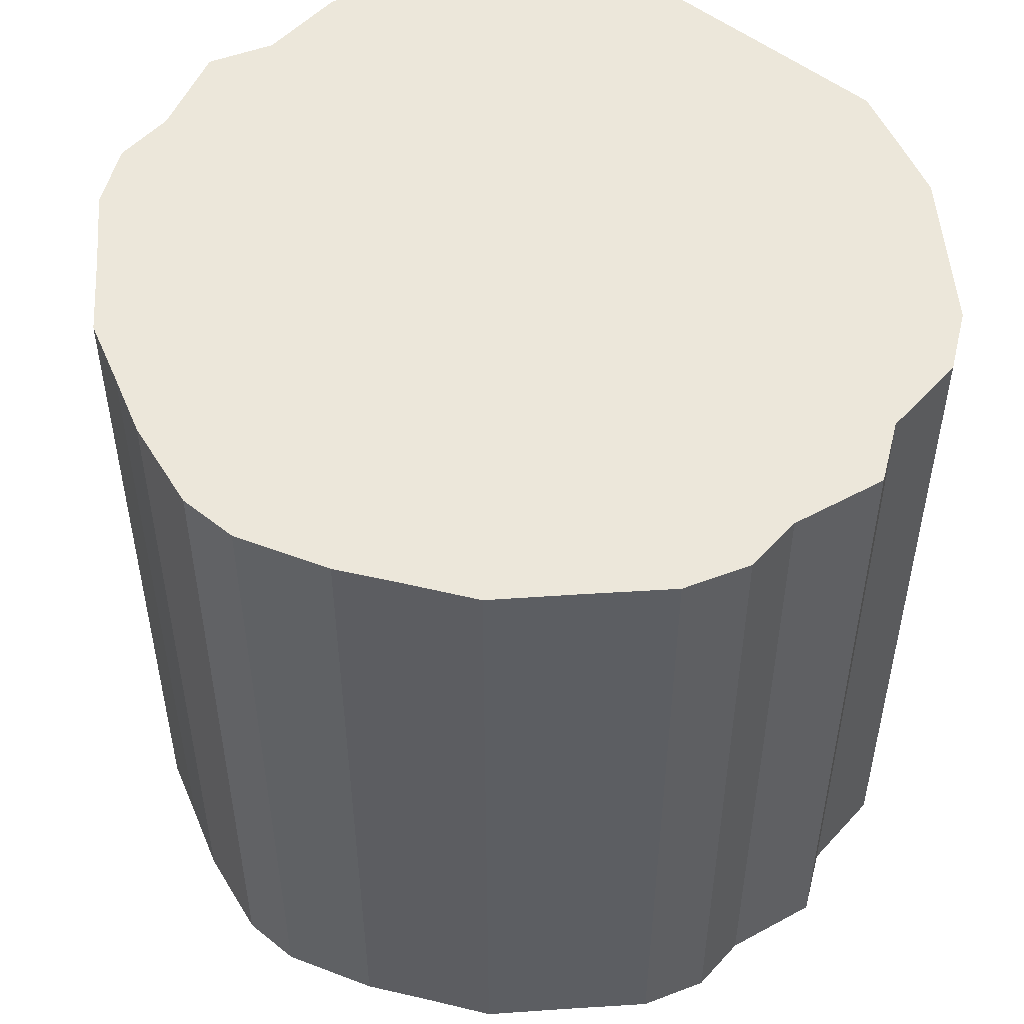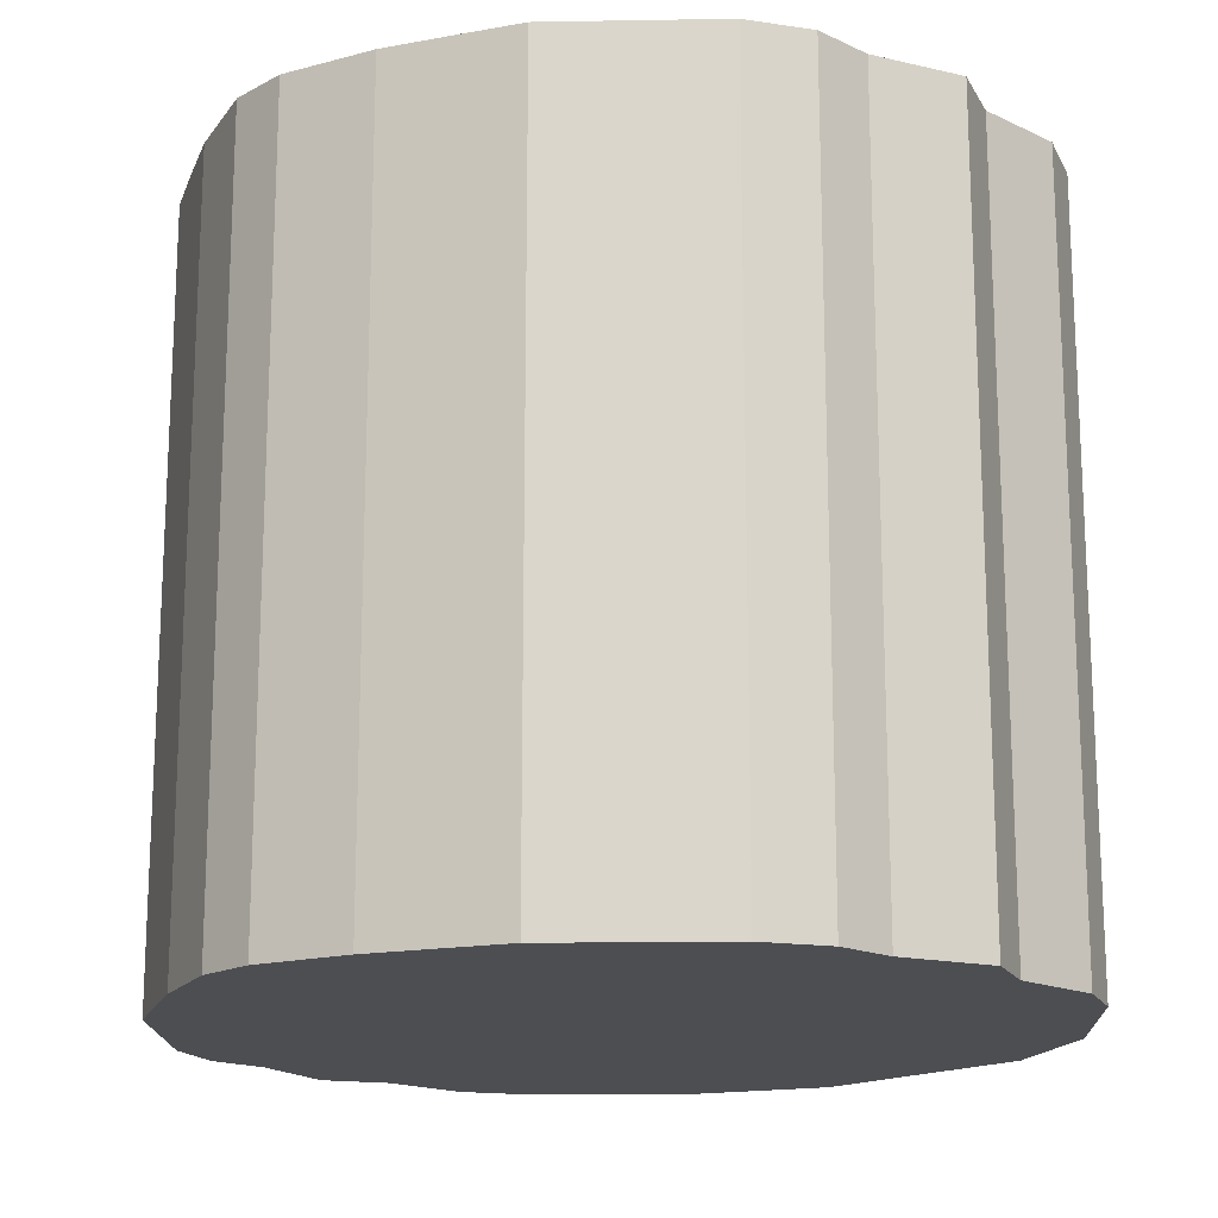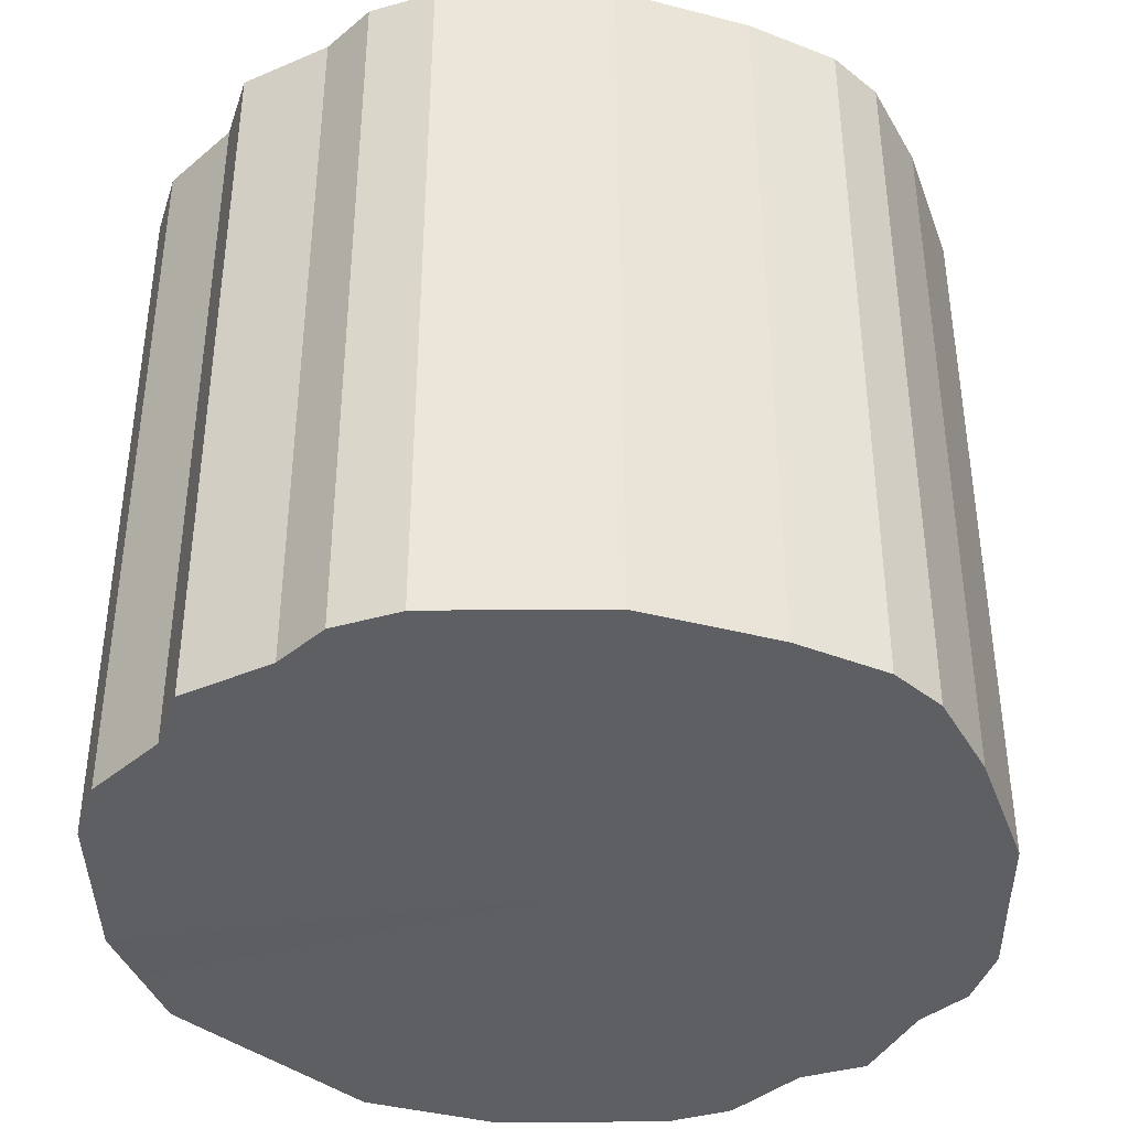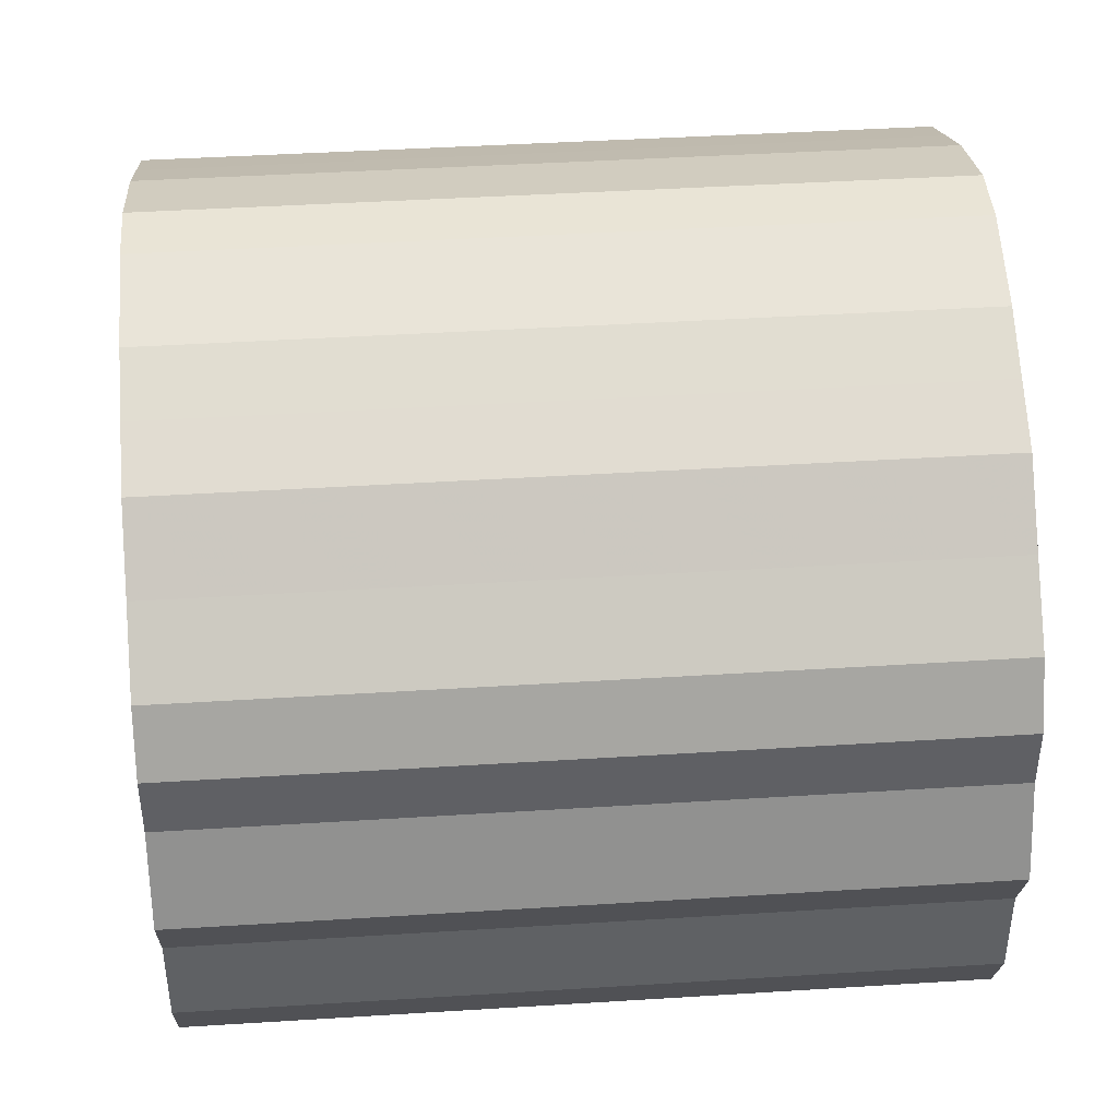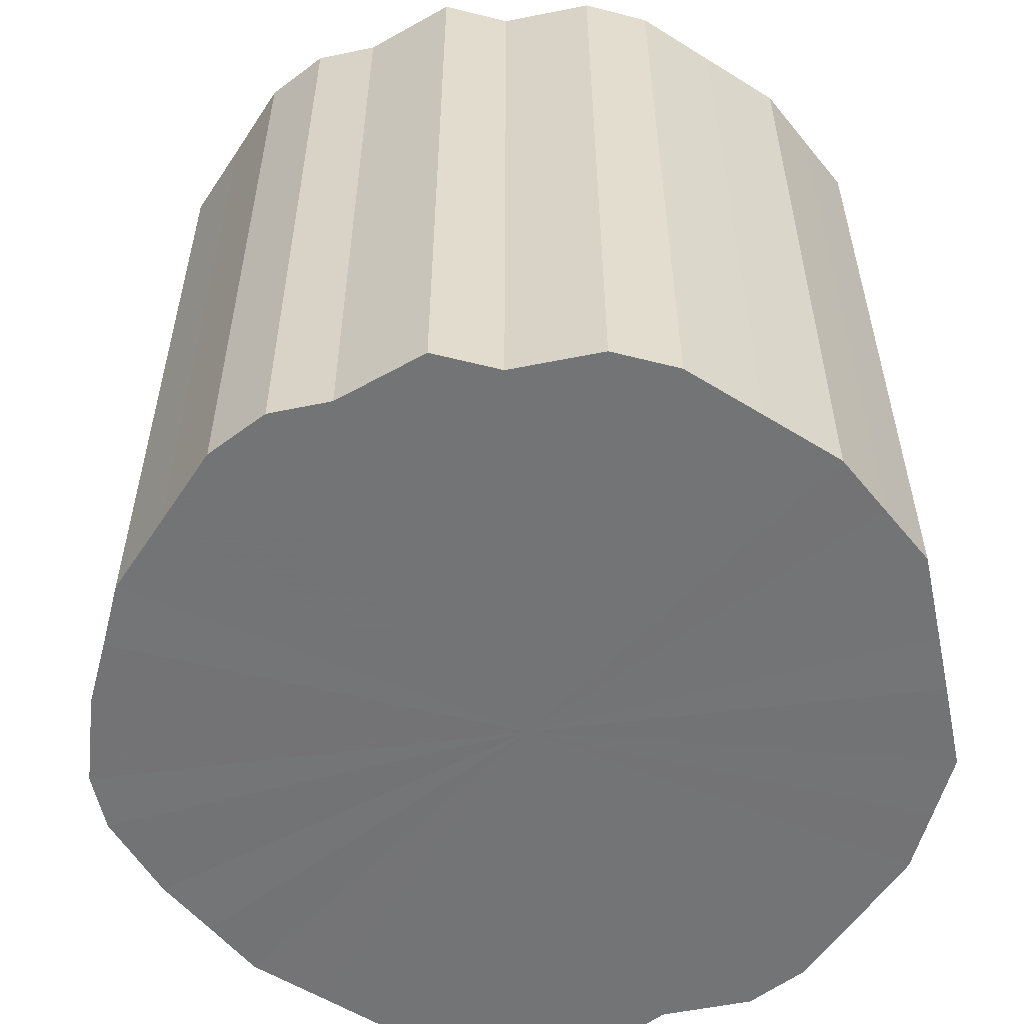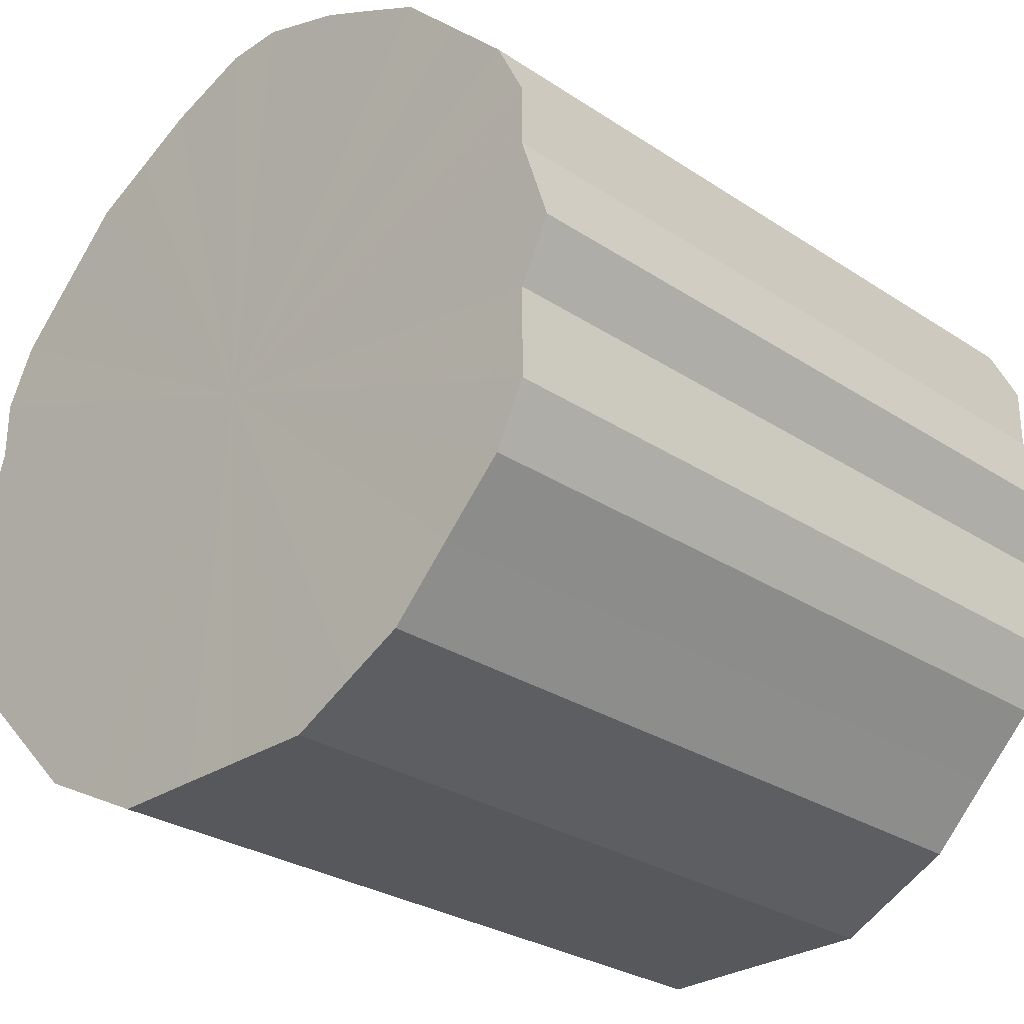
<metadata>
{"format":"obj","ext":"obj","renderer":"f3d","projection":"perspective","resolution":1024,"background":"white","views":[{"elev":51.4,"azim":-139.1,"up":"+Z"},{"elev":-17.0,"azim":-133.2,"up":"+Z"},{"elev":-40.0,"azim":135.8,"up":"+Z"},{"elev":42.7,"azim":85.7,"up":"+Y"},{"elev":-56.1,"azim":-78.1,"up":"+Z"},{"elev":-28.4,"azim":-134.8,"up":"+Y"}]}
</metadata>
<code>
o 21799
v 2235 1856 8.481
v 2235 1856 8.481
v 2235 1856 8.231
v 2235 1856 8.481
v 2235 1856 8.231
v 2235 1856 8.481
v 2235 1856 8.231
v 2235 1856 8.481
v 2235 1856 8.231
v 2235 1856 8.481
v 2235 1856 8.231
v 2236 1856 8.481
v 2235 1856 8.231
v 2235 1856 8.481
v 2235 1856 8.231
v 2236 1856 8.481
v 2236 1856 8.231
v 2236 1856 8.481
v 2236 1856 8.231
v 2236 1856 8.481
v 2236 1856 8.231
v 2236 1856 8.481
v 2236 1856 8.231
v 2236 1856 8.481
v 2236 1856 8.231
v 2236 1856 8.481
v 2236 1856 8.231
v 2236 1856 8.481
v 2236 1856 8.231
v 2236 1856 8.481
v 2236 1856 8.231
v 2236 1856 8.481
v 2236 1856 8.231
v 2236 1856 8.481
v 2236 1856 8.231
v 2236 1856 8.481
v 2236 1856 8.231
v 2236 1856 8.481
v 2236 1856 8.231
v 2236 1856 8.481
v 2236 1856 8.231
v 2236 1856 8.481
v 2236 1856 8.231
v 2236 1856 8.481
v 2236 1856 8.231
v 2236 1856 8.481
v 2236 1856 8.231
v 2236 1856 8.481
v 2236 1856 8.231
v 2236 1856 8.481
v 2236 1856 8.231
v 2236 1856 8.481
v 2236 1856 8.231
v 2236 1856 8.481
v 2236 1856 8.231
v 2236 1856 8.481
v 2236 1856 8.231
v 2236 1856 8.481
v 2236 1856 8.231
v 2236 1856 8.481
v 2236 1856 8.231
v 2236 1856 8.481
v 2236 1856 8.231
v 2236 1856 8.481
v 2236 1856 8.231
v 2236 1856 8.481
v 2236 1856 8.231
v 2236 1856 8.231
v 2235 1856 8.231
v 2235 1856 8.481
v 2235 1856 8.231
v 2235 1856 8.481
v 2235 1856 8.231
v 2235 1856 8.231
v 2235 1856 8.481
v 2235 1856 8.231
v 2235 1856 8.481
v 2235 1856 8.481
v 2235 1856 8.231
v 2235 1856 8.231
v 2235 1856 8.481
v 2236 1856 8.231
v 2235 1856 8.481
v 2236 1856 8.481
v 2236 1856 8.231
v 2236 1856 8.231
v 2236 1856 8.481
v 2236 1856 8.231
v 2236 1856 8.481
v 2236 1856 8.481
v 2236 1856 8.231
v 2236 1856 8.231
v 2236 1856 8.481
v 2236 1856 8.231
v 2236 1856 8.481
v 2236 1856 8.481
v 2236 1856 8.231
v 2236 1856 8.231
v 2236 1856 8.481
v 2236 1856 8.231
v 2236 1856 8.481
v 2236 1856 8.481
v 2236 1856 8.231
v 2236 1856 8.231
v 2236 1856 8.481
v 2236 1856 8.231
v 2236 1856 8.481
v 2236 1856 8.481
v 2236 1856 8.231
v 2236 1856 8.231
v 2236 1856 8.481
v 2236 1856 8.231
v 2236 1856 8.481
v 2236 1856 8.481
v 2236 1856 8.231
v 2236 1856 8.231
v 2236 1856 8.481
v 2236 1856 8.231
v 2236 1856 8.481
v 2236 1856 8.481
v 2236 1856 8.231
v 2236 1856 8.231
v 2236 1856 8.481
v 2236 1856 8.231
v 2236 1856 8.481
v 2236 1856 8.481
v 2236 1856 8.231
v 2236 1856 8.231
v 2236 1856 8.481
v 2236 1856 8.231
v 2236 1856 8.481
v 2236 1856 8.481
v 2236 1856 8.231
v 2236 1856 8.231
v 2236 1856 8.481
v 2236 1856 8.481
v 2236 1856 8.481
v 2235 1856 8.481
v 2235 1856 8.481
v 2235 1856 8.481
v 2235 1856 8.481
v 2235 1856 8.481
v 2235 1856 8.481
v 2236 1856 8.481
v 2235 1856 8.481
v 2236 1856 8.481
v 2236 1856 8.481
v 2236 1856 8.481
v 2236 1856 8.481
v 2236 1856 8.481
v 2236 1856 8.481
v 2236 1856 8.481
v 2236 1856 8.481
v 2236 1856 8.481
v 2236 1856 8.481
v 2236 1856 8.481
v 2236 1856 8.481
v 2236 1856 8.481
v 2236 1856 8.481
v 2236 1856 8.481
v 2236 1856 8.481
v 2236 1856 8.481
v 2236 1856 8.481
v 2236 1856 8.481
v 2236 1856 8.481
v 2236 1856 8.481
v 2236 1856 8.481
v 2236 1856 8.481
v 2236 1856 8.481
v 2236 1856 8.481
v 2236 1856 8.481
v 2236 1856 8.231
v 2235 1856 8.231
v 2235 1856 8.231
v 2235 1856 8.231
v 2235 1856 8.231
v 2235 1856 8.231
v 2235 1856 8.231
v 2235 1856 8.231
v 2236 1856 8.231
v 2236 1856 8.231
v 2236 1856 8.231
v 2236 1856 8.231
v 2236 1856 8.231
v 2236 1856 8.231
v 2236 1856 8.231
v 2236 1856 8.231
v 2236 1856 8.231
v 2236 1856 8.231
v 2236 1856 8.231
v 2236 1856 8.231
v 2236 1856 8.231
v 2236 1856 8.231
v 2236 1856 8.231
v 2236 1856 8.231
v 2236 1856 8.231
v 2236 1856 8.231
v 2236 1856 8.231
v 2236 1856 8.231
v 2236 1856 8.231
v 2236 1856 8.231
v 2236 1856 8.231
v 2236 1856 8.231
v 2236 1856 8.231
v 2236 1856 8.231
v 2236 1856 8.231
f 1 2 3
f 2 4 5
f 6 1 7
f 4 8 9
f 10 6 11
f 8 12 13
f 14 10 15
f 12 16 17
f 18 14 19
f 16 20 21
f 22 18 23
f 20 24 25
f 26 22 27
f 24 28 29
f 30 26 31
f 28 32 33
f 34 30 35
f 32 36 37
f 38 34 39
f 36 40 41
f 42 38 43
f 40 44 45
f 46 42 47
f 44 48 49
f 50 46 51
f 48 52 53
f 54 50 55
f 52 56 57
f 58 54 59
f 56 60 61
f 62 58 63
f 60 64 65
f 66 62 67
f 64 66 68
f 69 70 71
f 71 72 73
f 74 75 69
f 76 77 74
f 73 78 79
f 80 81 76
f 82 83 80
f 79 84 85
f 86 87 82
f 88 89 86
f 85 90 91
f 92 93 88
f 94 95 92
f 91 96 97
f 98 99 94
f 100 101 98
f 97 102 103
f 104 105 100
f 106 107 104
f 103 108 109
f 110 111 106
f 112 113 110
f 109 114 115
f 116 117 112
f 118 119 116
f 115 120 121
f 122 123 118
f 124 125 122
f 121 126 127
f 128 129 124
f 130 131 128
f 127 132 133
f 134 135 130
f 133 136 134
f 137 138 139
f 137 140 138
f 137 139 141
f 137 142 140
f 137 141 143
f 137 144 142
f 137 143 145
f 137 146 144
f 137 145 147
f 137 148 146
f 137 147 149
f 137 150 148
f 137 149 151
f 137 152 150
f 137 151 153
f 137 154 152
f 137 153 155
f 137 156 154
f 137 155 157
f 137 158 156
f 137 157 159
f 137 160 158
f 137 159 161
f 137 162 160
f 137 161 163
f 137 164 162
f 137 163 165
f 137 166 164
f 137 165 167
f 137 168 166
f 137 167 169
f 137 170 168
f 137 169 171
f 137 171 170
f 172 173 174
f 172 175 173
f 172 174 176
f 172 177 175
f 172 176 178
f 172 179 177
f 172 178 180
f 172 181 179
f 172 180 182
f 172 183 181
f 172 182 184
f 172 185 183
f 172 184 186
f 172 187 185
f 172 186 188
f 172 189 187
f 172 188 190
f 172 191 189
f 172 190 192
f 172 193 191
f 172 192 194
f 172 195 193
f 172 194 196
f 172 197 195
f 172 196 198
f 172 199 197
f 172 198 200
f 172 201 199
f 172 200 202
f 172 203 201
f 172 202 204
f 172 205 203
f 172 204 206
f 172 206 205

</code>
